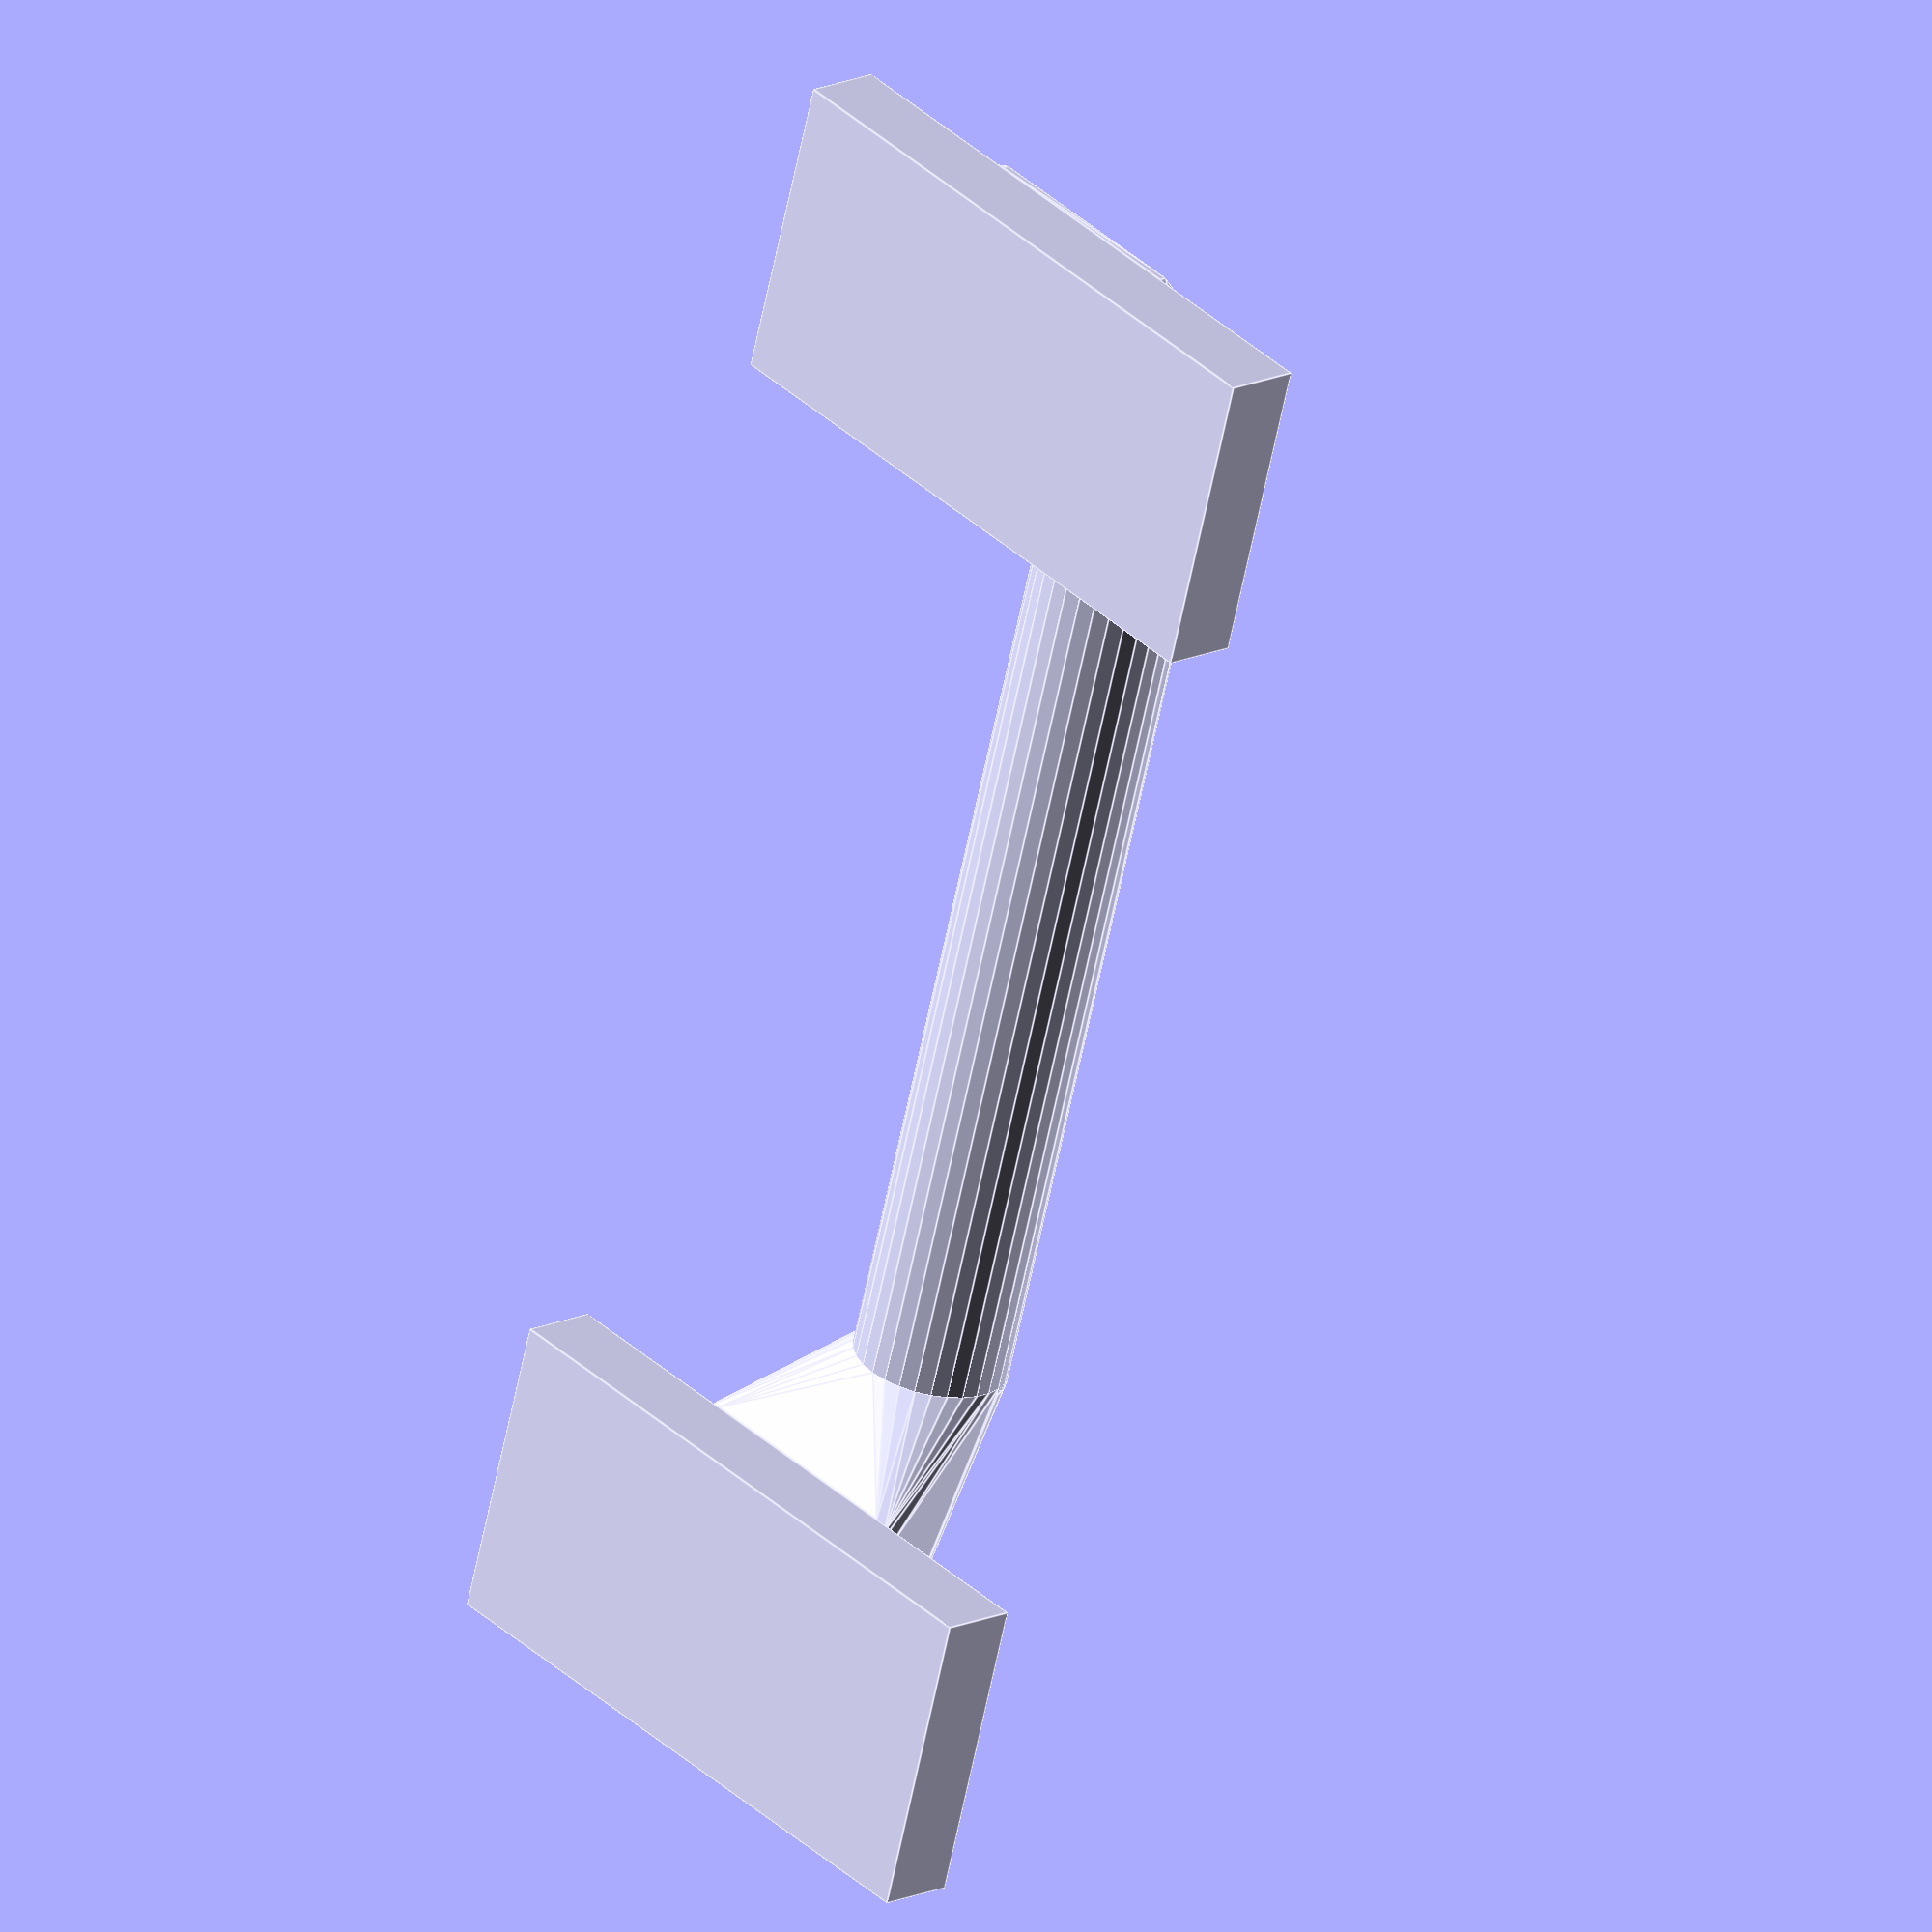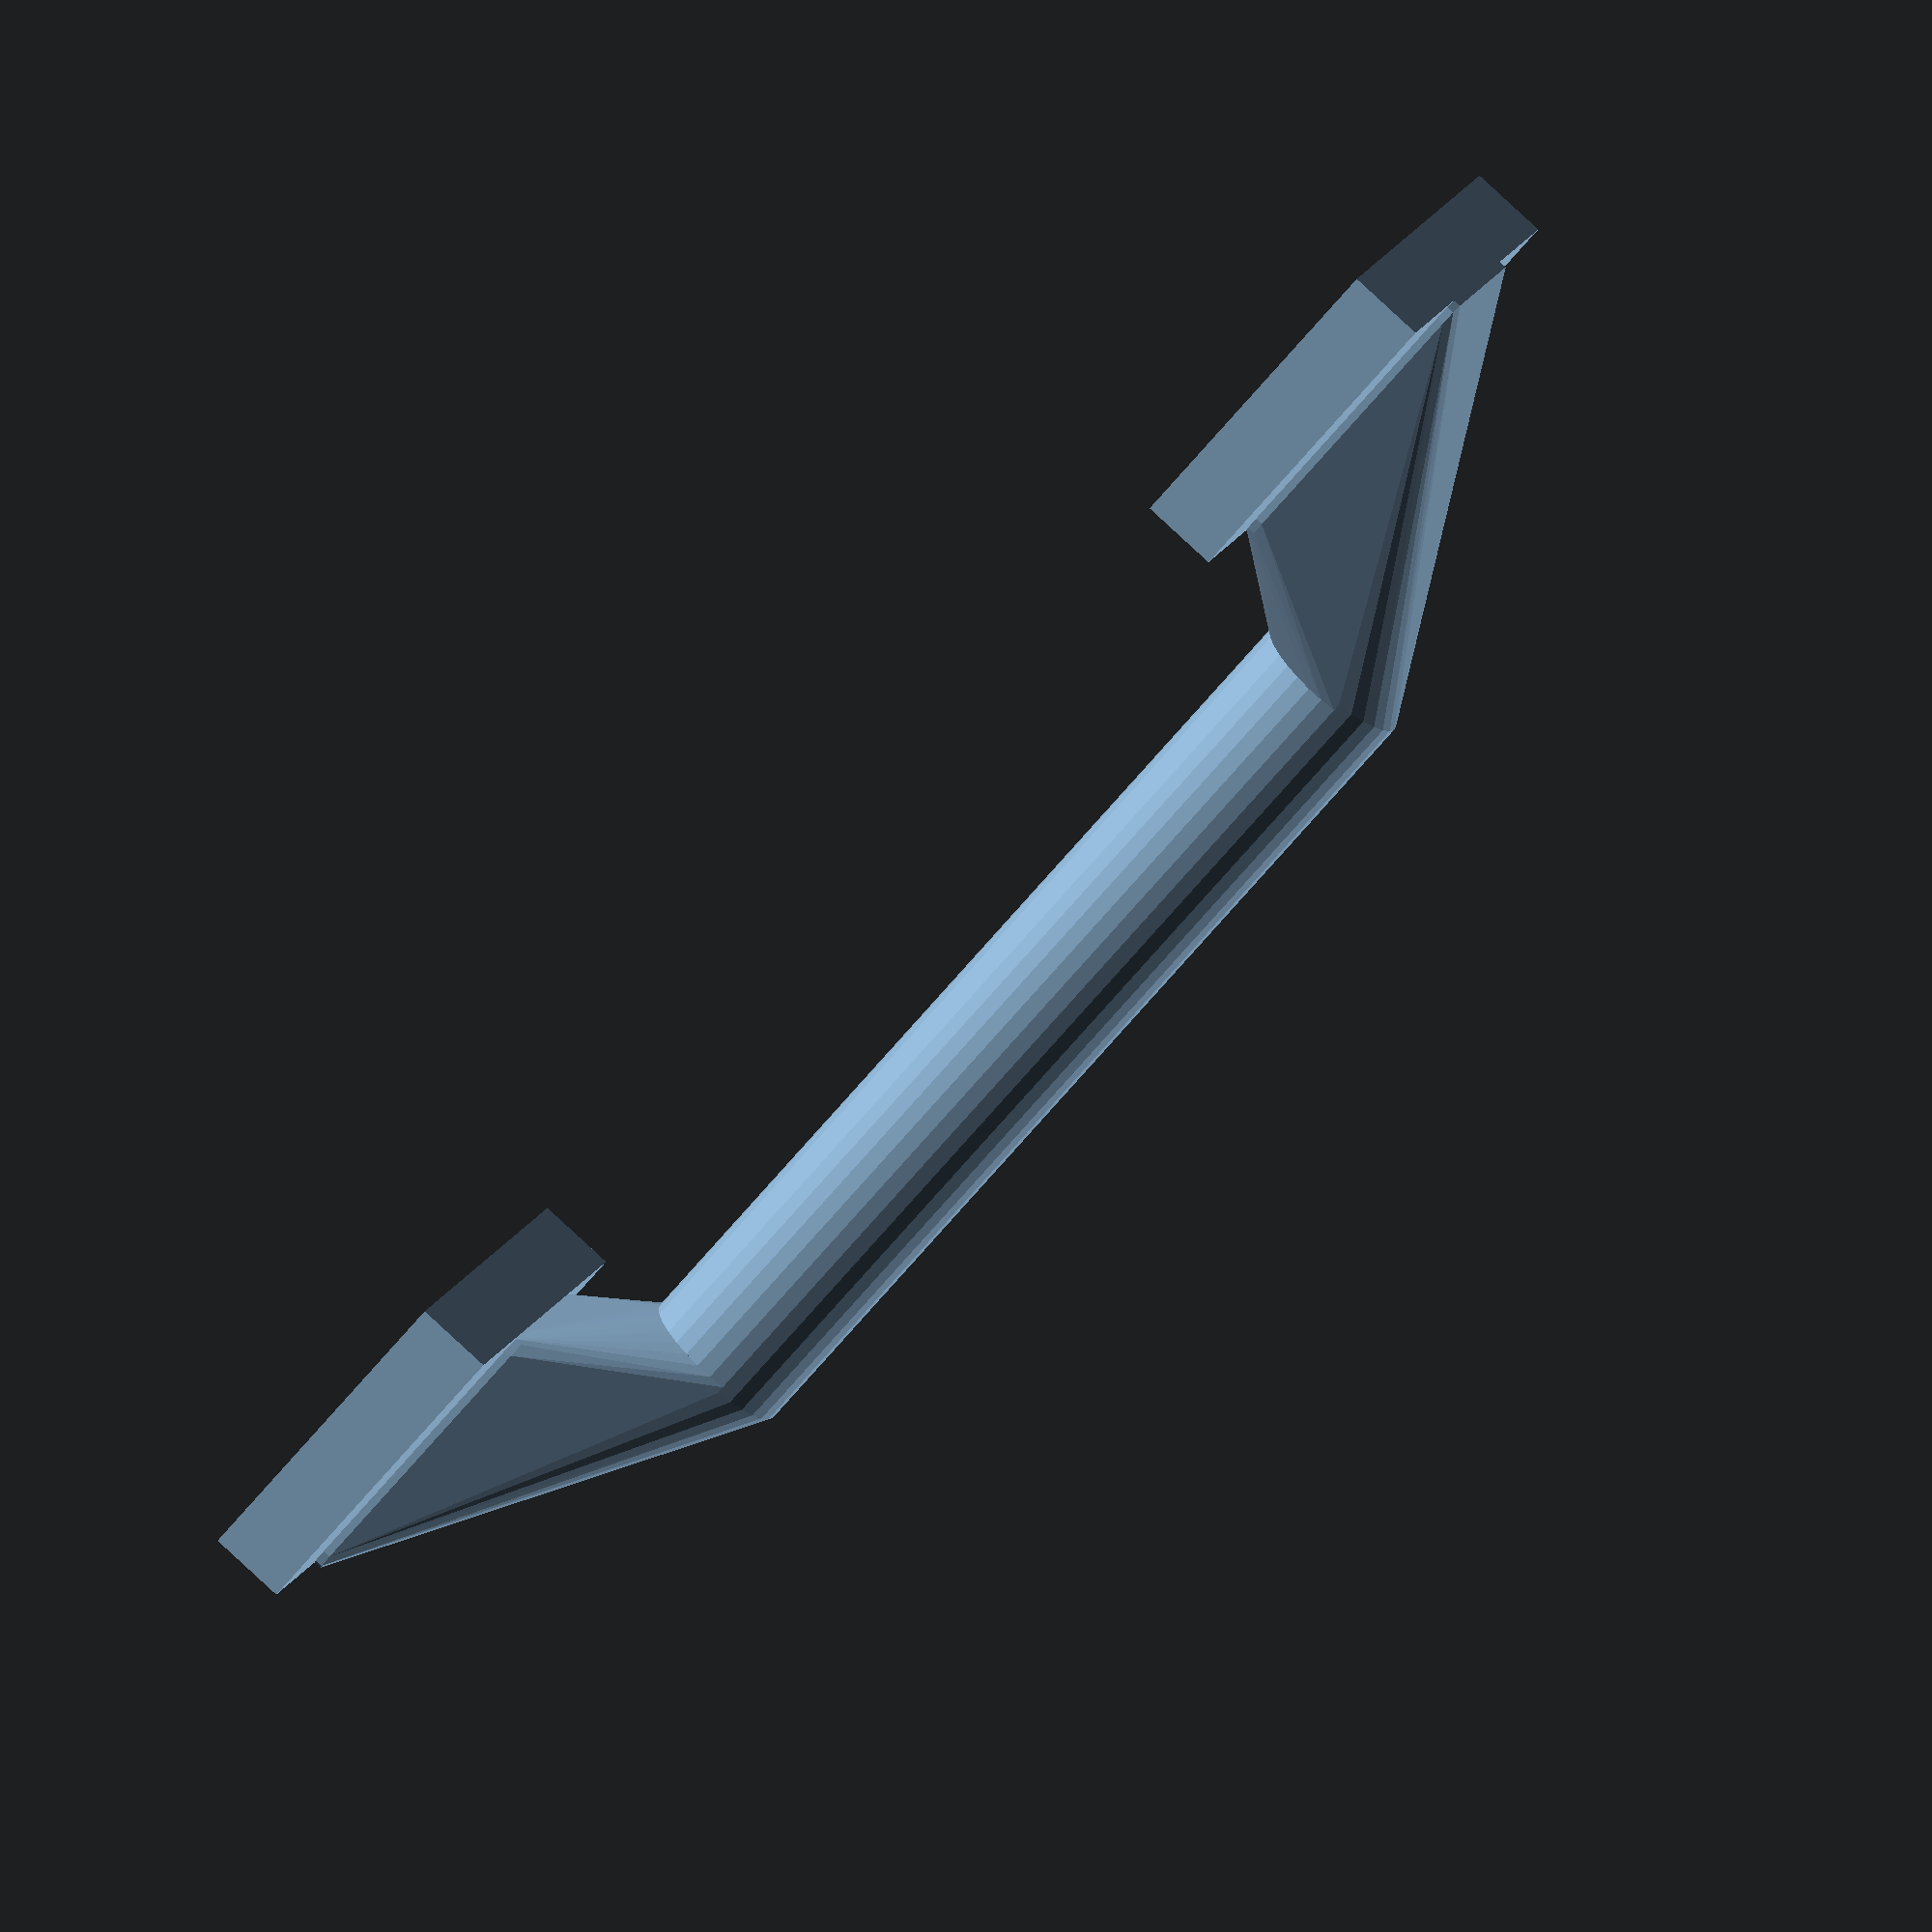
<openscad>
//global definitions
left = -1;
right = 1;
bottom = -1;
top = 1;

//parameters definition
handleBaseWidth = 40;
handleBaseDepth = 80;
handleBaseHeight = 10;
handleBaseDistance = 140;
handleLength = 120;
handleHeight = 35;
handleDiameter = 20;
handleSupportWidth = 30;
handleSupportExternalHeight = 1;
handleSupportHullDiam = 5;

module base()
{
  translate([(-handleBaseWidth/2),-handleBaseDepth/2,0])
    cube([handleBaseWidth,handleBaseDepth,handleBaseHeight]);
  
  hull()
  {
      translate([handleBaseWidth/2-handleSupportHullDiam/2,handleSupportWidth/2,handleBaseHeight])
        cylinder(h=handleSupportExternalHeight,d=handleSupportHullDiam);   
        
      translate([handleBaseWidth/2-handleSupportHullDiam/2,-handleSupportWidth/2,handleBaseHeight])
        cylinder(h=handleSupportExternalHeight,d=handleSupportHullDiam);   
     
      translate([-handleBaseWidth/2+handleSupportHullDiam/2,handleSupportWidth/2,handleBaseHeight])
        cylinder(h=handleSupportExternalHeight,d=handleSupportHullDiam);     
        
      translate([-handleBaseWidth/2+handleSupportHullDiam/2,-handleSupportWidth/2,handleBaseHeight])
        cylinder(h=handleSupportExternalHeight,d=handleSupportHullDiam);     

      translate([handleBaseDistance/2 - handleLength/2 + handleBaseWidth/2,0,handleHeight-handleBaseHeight/2])
        rotate([0,90,0])
          cylinder(h=1,d=handleDiameter);
  }
}
module handleTop() 
{
  translate([-handleLength/2,0,handleHeight])
    rotate([0,90,0])
      cylinder(h=handleLength,d=handleDiameter);
}

module handle()
{
  //bases
  //-------
  //Left base
  translate([-handleBaseDistance/2 - handleBaseWidth/2,0,handleBaseHeight/2])
    base();  
  
  //right base
  translate([handleBaseDistance/2 + handleBaseWidth/2,0,handleBaseHeight/2])
    rotate([0,0,180])
      base();  
  
  //handle
  handleTop();

}

handle();
</openscad>
<views>
elev=344.0 azim=253.3 roll=226.6 proj=o view=edges
elev=272.8 azim=343.5 roll=312.6 proj=o view=solid
</views>
